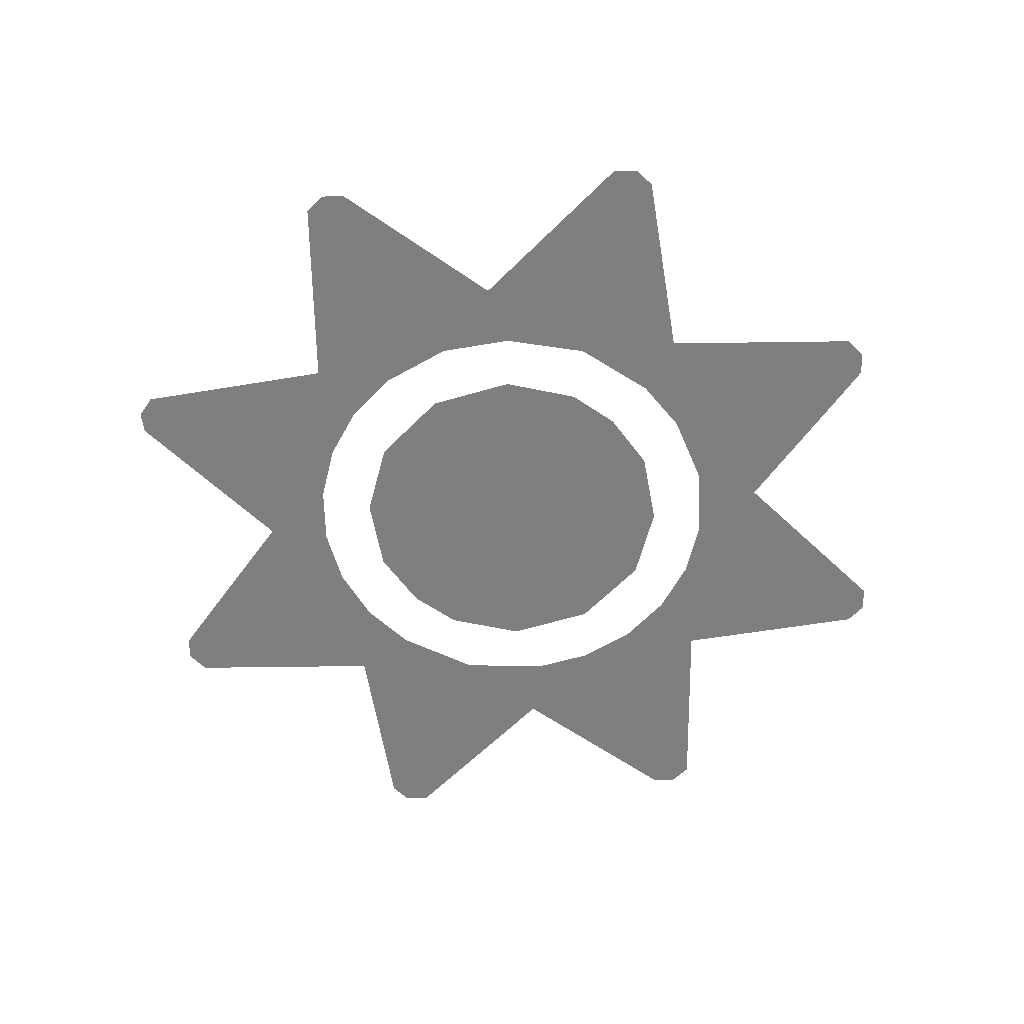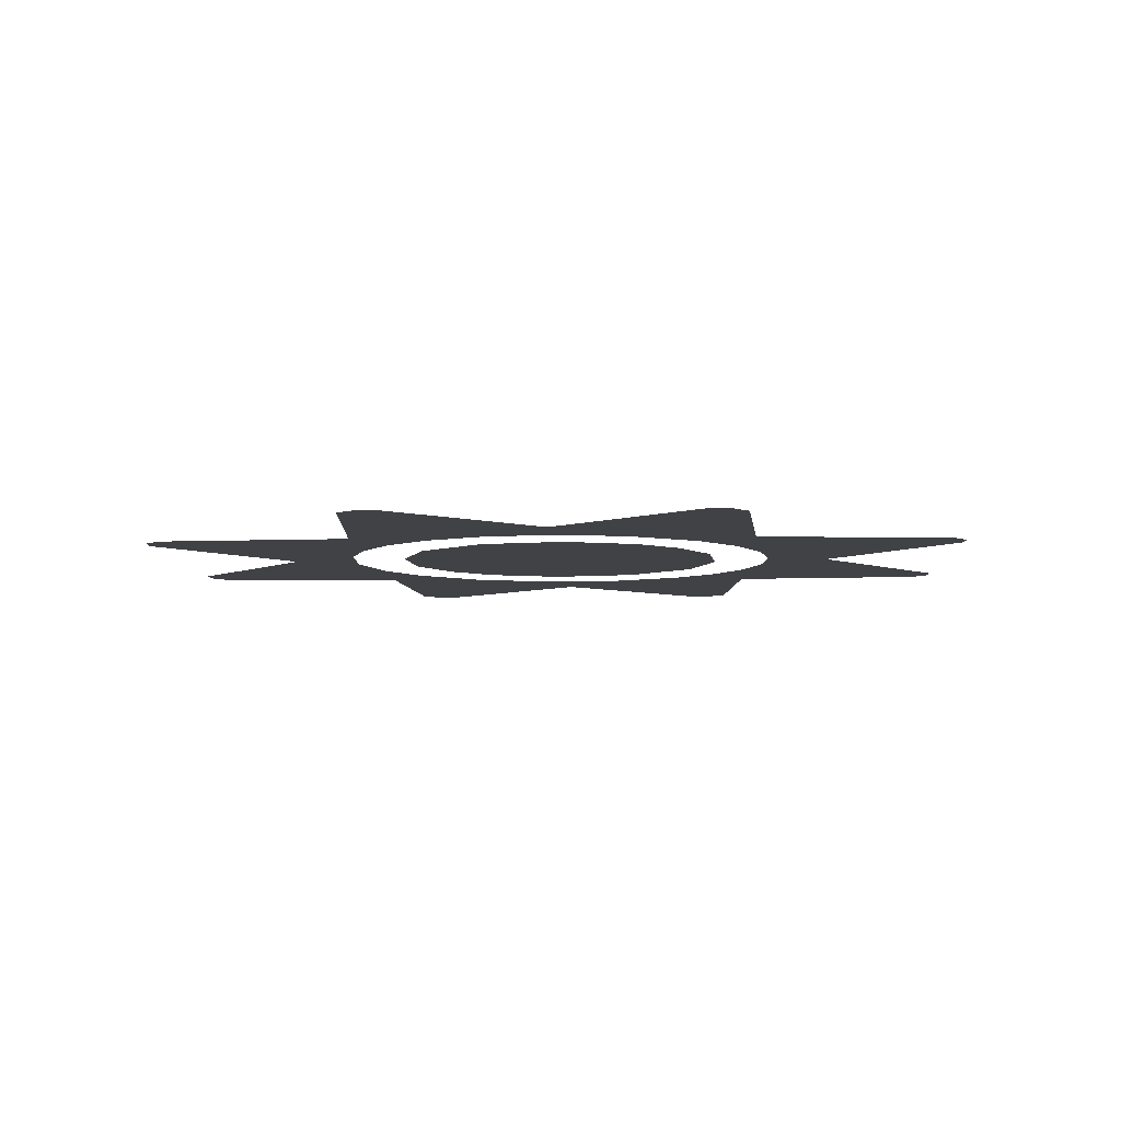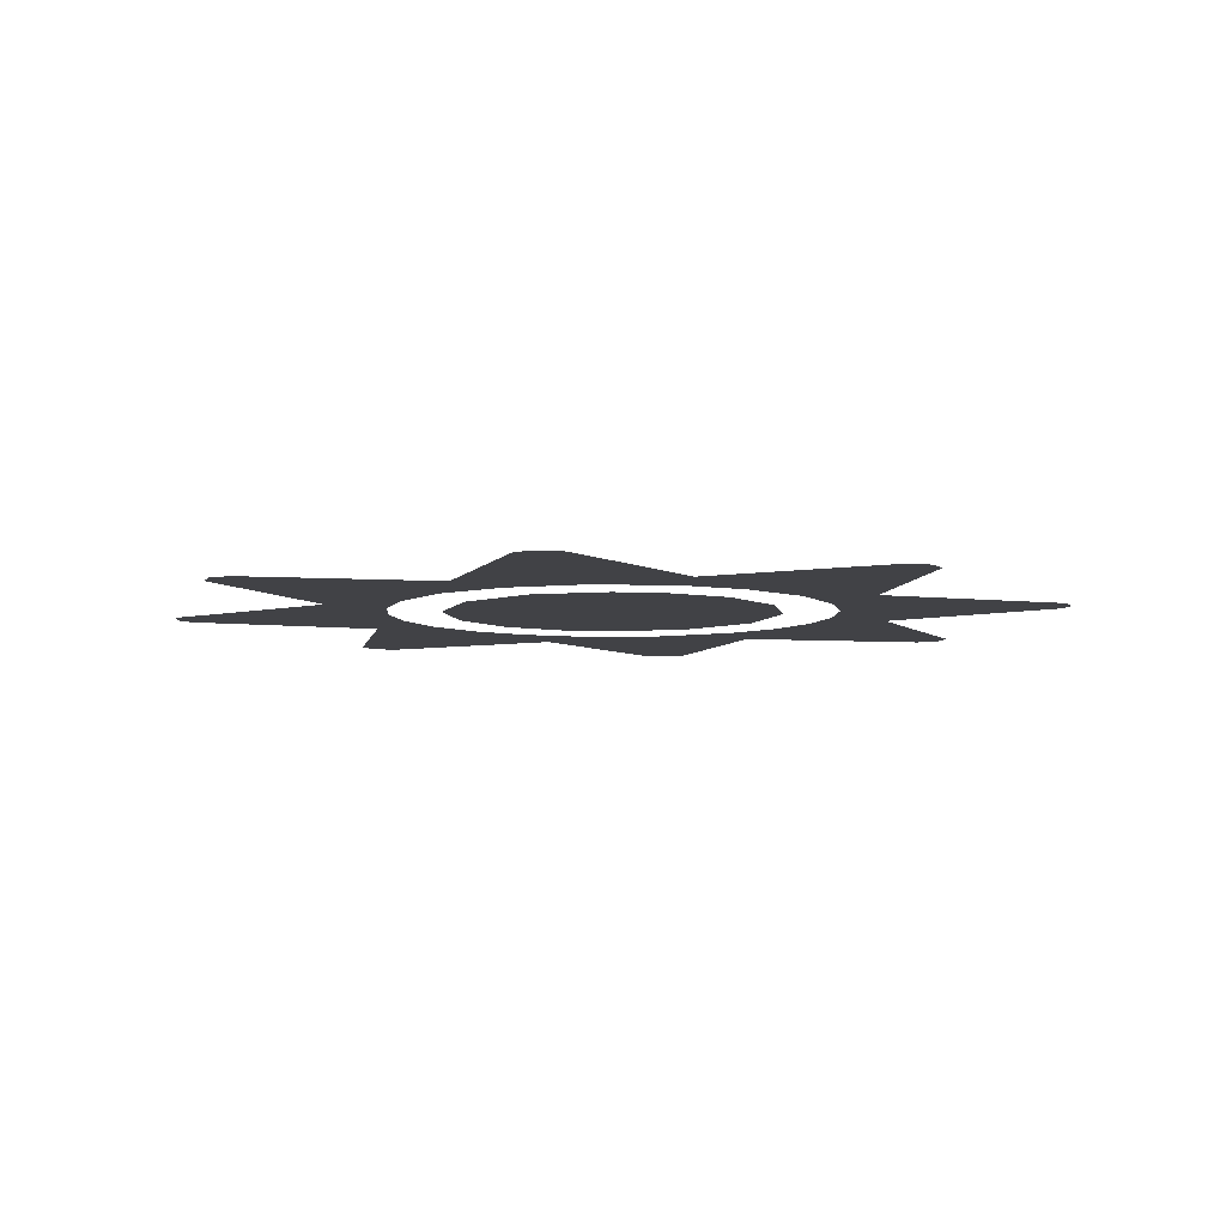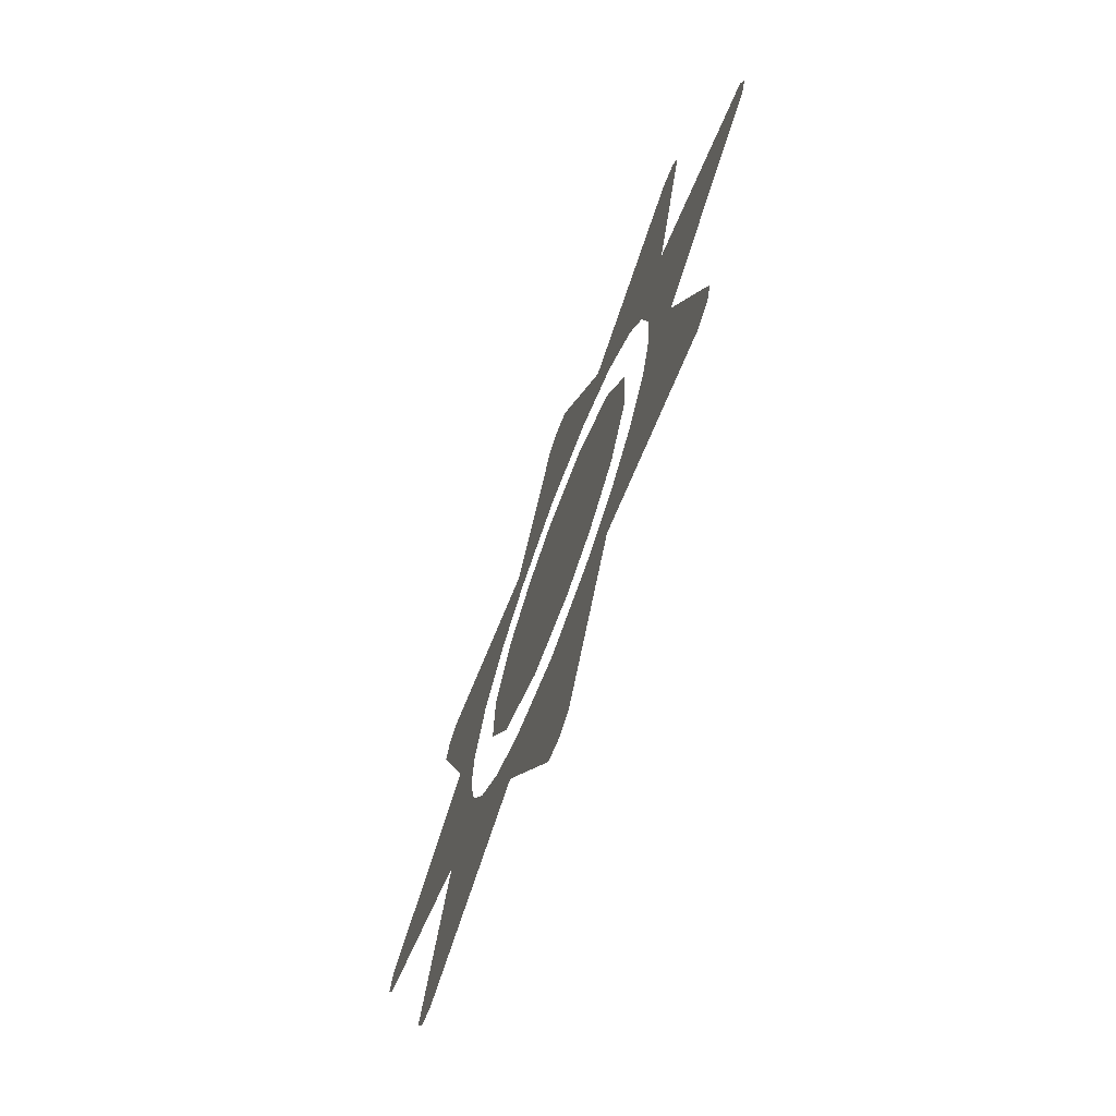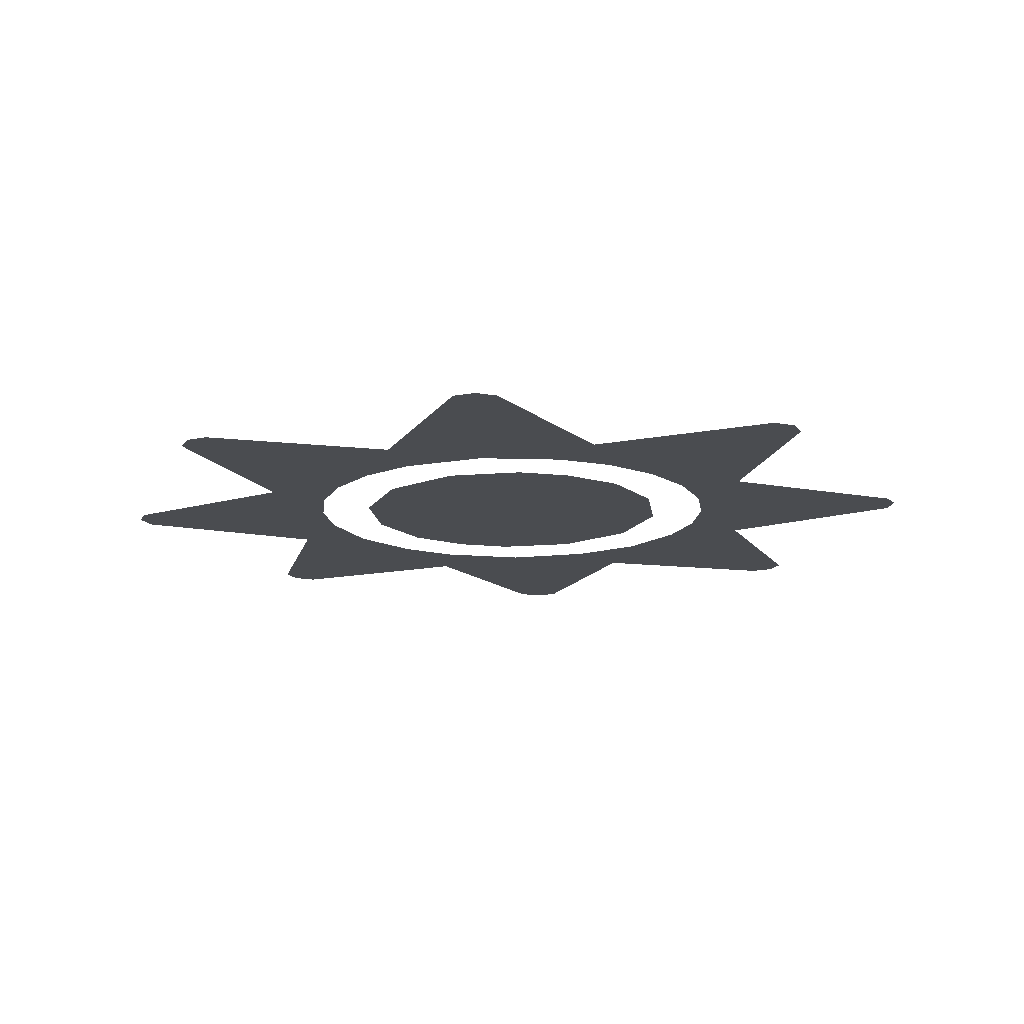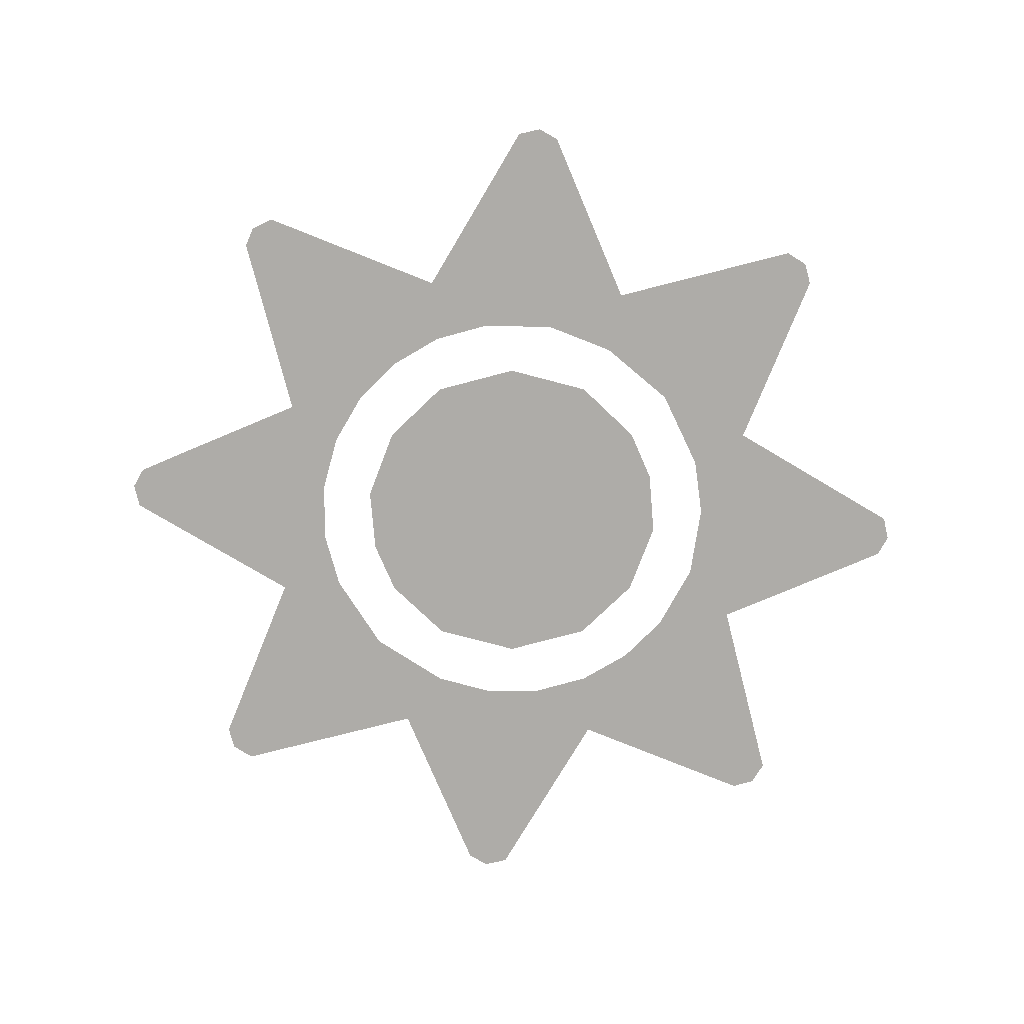
<metadata>
{"format":"obj","ext":"obj","renderer":"f3d","projection":"perspective","resolution":1024,"background":"white","views":[{"elev":-59.8,"azim":162.8,"up":"+Z"},{"elev":-6.4,"azim":-20.0,"up":"+Z"},{"elev":-6.6,"azim":-172.0,"up":"+Z"},{"elev":-72.7,"azim":69.6,"up":"+Y"},{"elev":-15.1,"azim":4.9,"up":"+Z"},{"elev":-76.8,"azim":131.3,"up":"+Z"}]}
</metadata>
<code>
v -0.0709 0.5393 0
v -0.2405 0.4847 0
v -0.409 0.36 0
v -0.5238 0.1426 0
v -0.535 -0.1094 0
v -0.409 -0.3618 0
v -0.1758 -0.5187 0
v 0.07498 -0.541 0
v 0.2446 -0.4864 0
v 0.4131 -0.3618 0
v 0.5278 -0.1443 0
v 0.539 0.1077 0
v 0.4131 0.36 0
v 0.1799 0.517 0
v 0.8583 0.3535 0
v 1.055 0.9597 0
v 1.018 1.028 0
v 0.9492 1.052 0
v 0.3571 0.8547 0
v 0.06714 1.423 0
v -0.007008 1.445 0
v -0.07322 1.413 0
v -0.3524 0.8552 0
v -0.9593 1.052 0
v -1.028 1.015 0
v -1.051 0.9472 0
v -0.9999 0.7913 0
v -0.8542 0.3541 0
v -1.422 0.06421 0
v -1.444 -0.009907 0
v -1.412 -0.07611 0
v -0.8542 -0.3553 0
v -1.051 -0.962 0
v -1.014 -1.03 0
v -0.9451 -1.054 0
v -0.353 -0.857 0
v -0.06364 -1.425 0
v 0.01052 -1.447 0
v 0.07661 -1.415 0
v 0.356 -0.857 0
v 0.9623 -1.054 0
v 1.03 -1.017 0
v 1.054 -0.9489 0
v 0.9994 -0.7817 0
v 0.8572 -0.3558 0
v 1.419 -0.07169 0
v 1.448 -0.009984 0
v 1.427 0.0642 0
v 0.5476 -0.4768 0
v 0.4011 -0.6049 0
v 0.2312 -0.6874 0
v -0.04514 -0.7286 0
v -0.3143 -0.652 0
v -0.474 -0.5463 0
v -0.6021 -0.3999 0
v -0.6846 -0.2299 0
v -0.72 -0.04731 0
v -0.7082 0.1379 0
v -0.629 0.3594 0
v -0.474 0.5446 0
v -0.3143 0.6503 0
v -0.04514 0.7269 0
v 0.2312 0.6856 0
v 0.4425 0.5771 0
v 0.6062 0.3981 0
v 0.6887 0.2282 0
v 0.7241 0.04559 0
v 0.7123 -0.1396 0
v 0.6533 -0.3171 0
f 22 20 21
f 22 19 20
f 23 19 22
f 25 23 24
f 18 16 17
f 26 23 25
f 19 16 18
f 19 15 16
f 27 23 26
f 27 19 23
f 27 62 19
f 62 63 19
f 63 64 19
f 64 15 19
f 27 61 62
f 28 61 27
f 28 60 61
f 2 14 1
f 28 59 60
f 65 15 64
f 2 13 14
f 3 13 2
f 66 15 65
f 29 59 28
f 66 48 15
f 4 13 3
f 4 12 13
f 29 58 59
f 67 48 66
f 29 57 58
f 5 12 4
f 30 57 29
f 67 47 48
f 5 11 12
f 68 47 67
f 31 57 30
f 68 46 47
f 68 45 46
f 31 56 57
f 69 45 68
f 6 11 5
f 6 10 11
f 32 56 31
f 32 55 56
f 33 55 32
f 49 45 69
f 7 10 6
f 7 9 10
f 33 54 55
f 7 8 9
f 50 45 49
f 33 53 54
f 50 44 45
f 51 44 50
f 33 52 53
f 52 44 51
f 33 36 52
f 36 44 52
f 36 40 44
f 40 43 44
f 37 40 36
f 41 43 40
f 33 35 36
f 41 42 43
f 34 35 33
f 37 39 40
f 37 38 39

</code>
